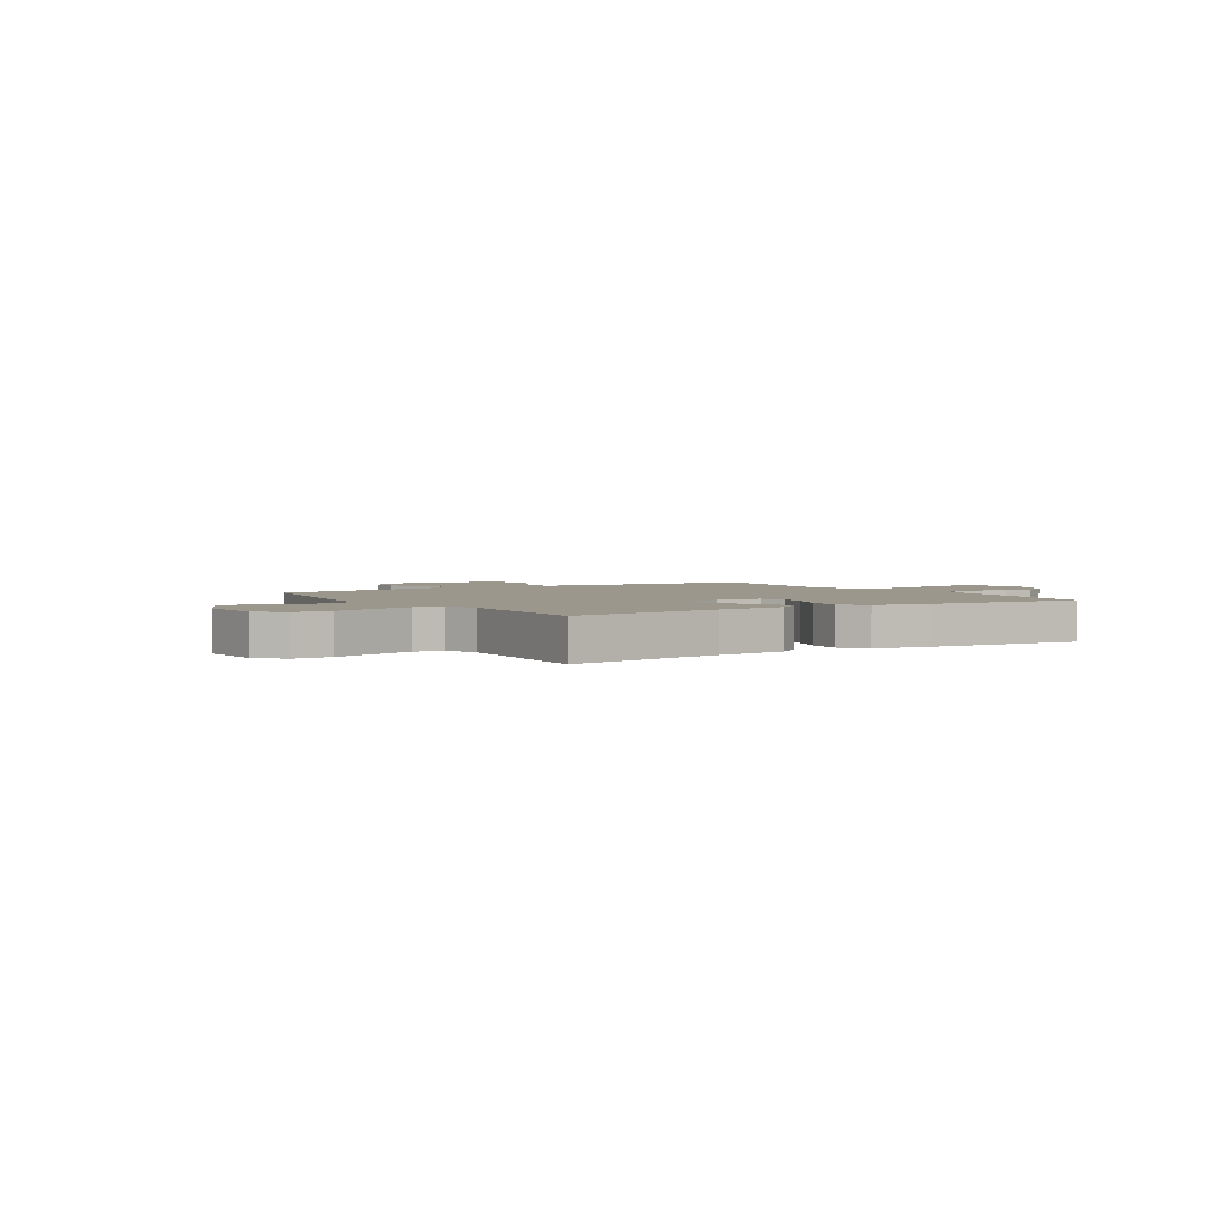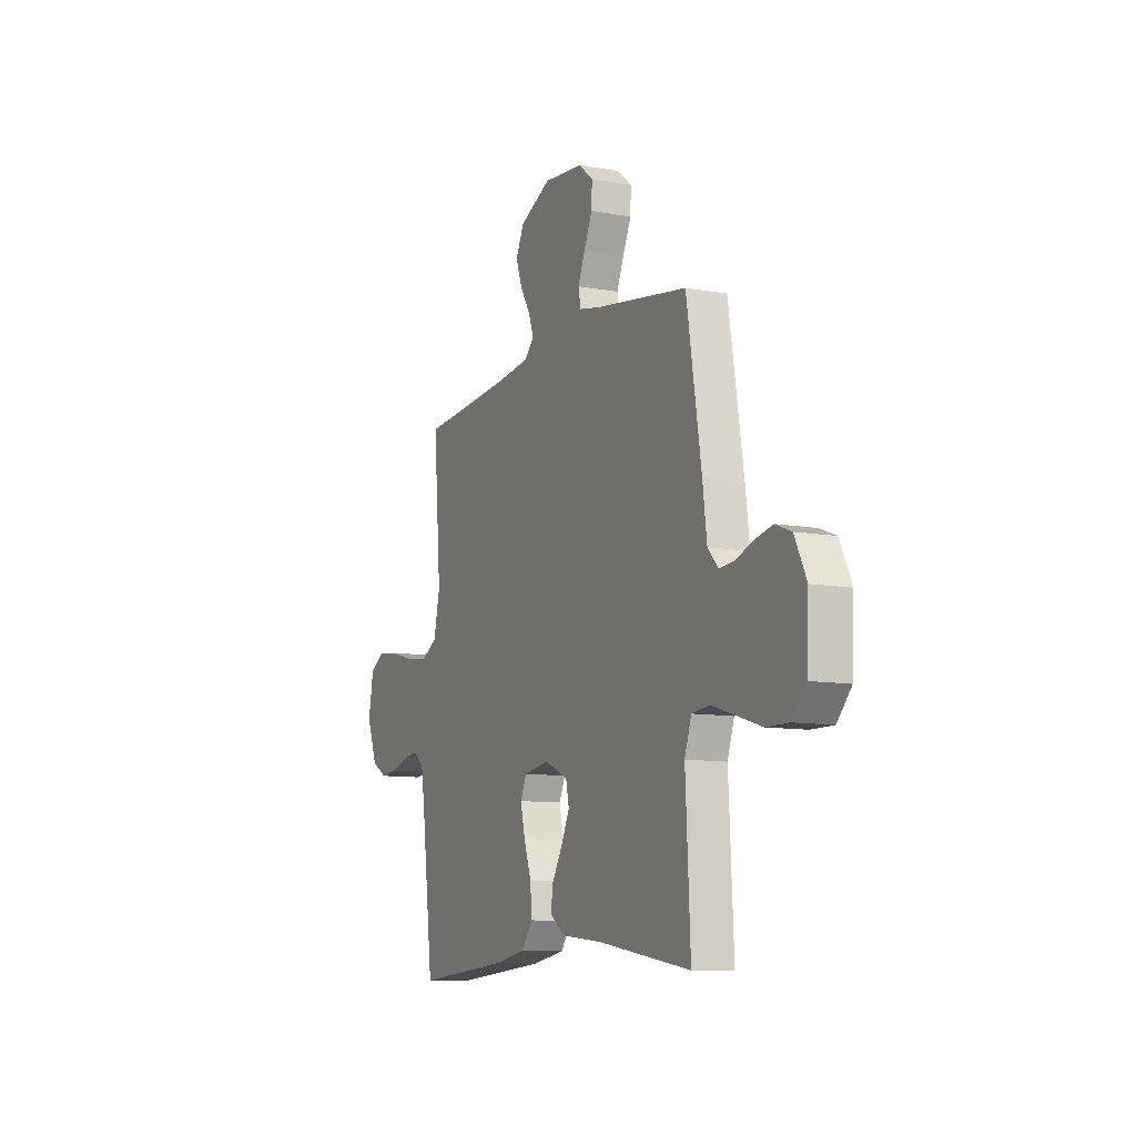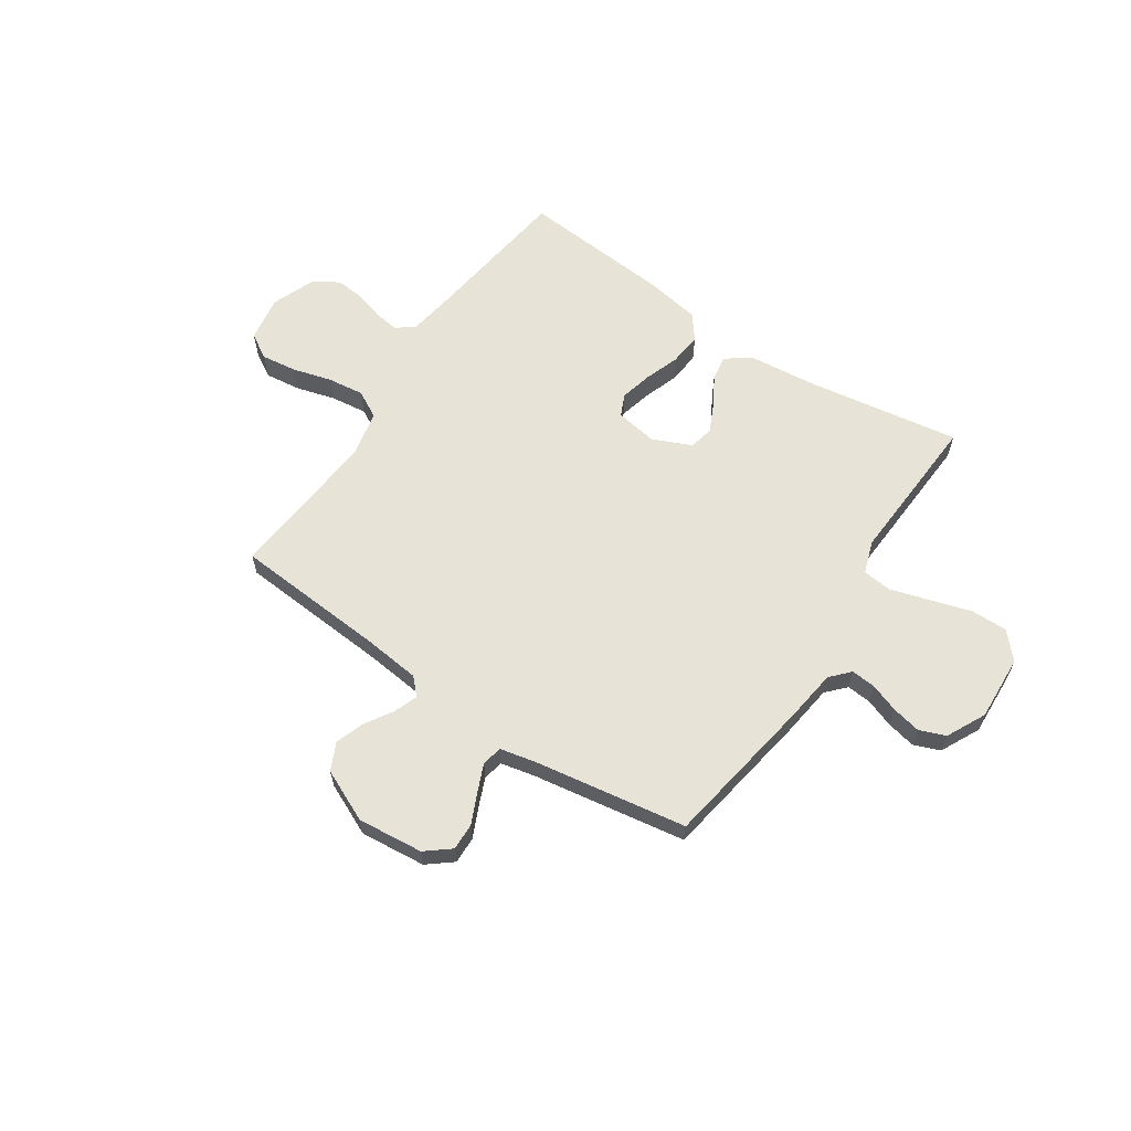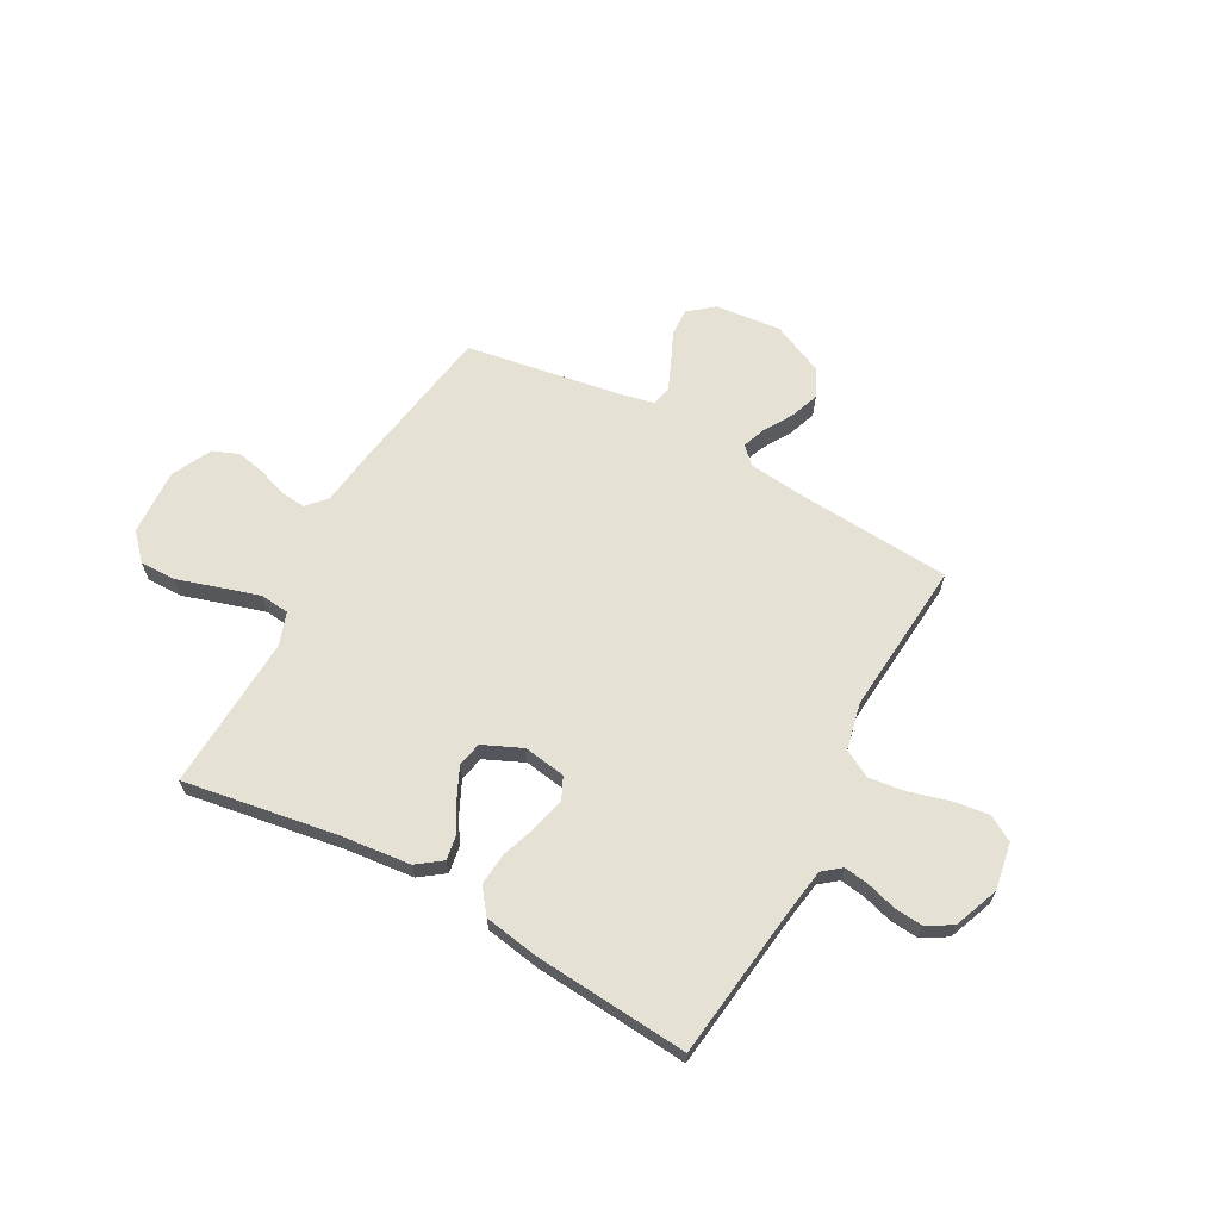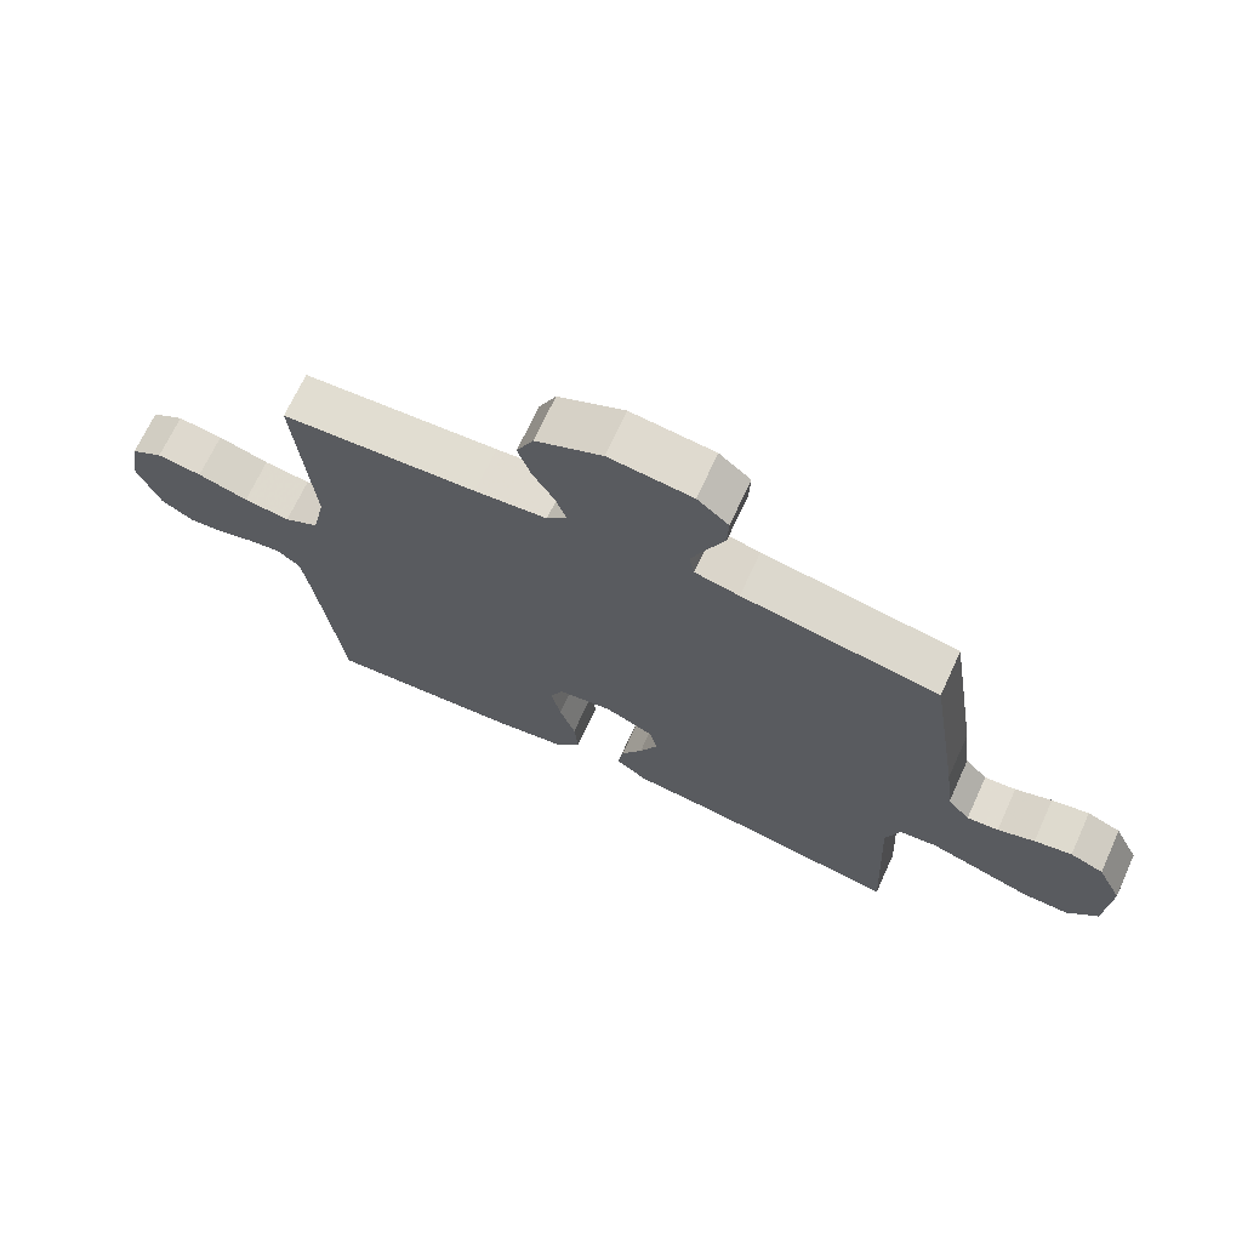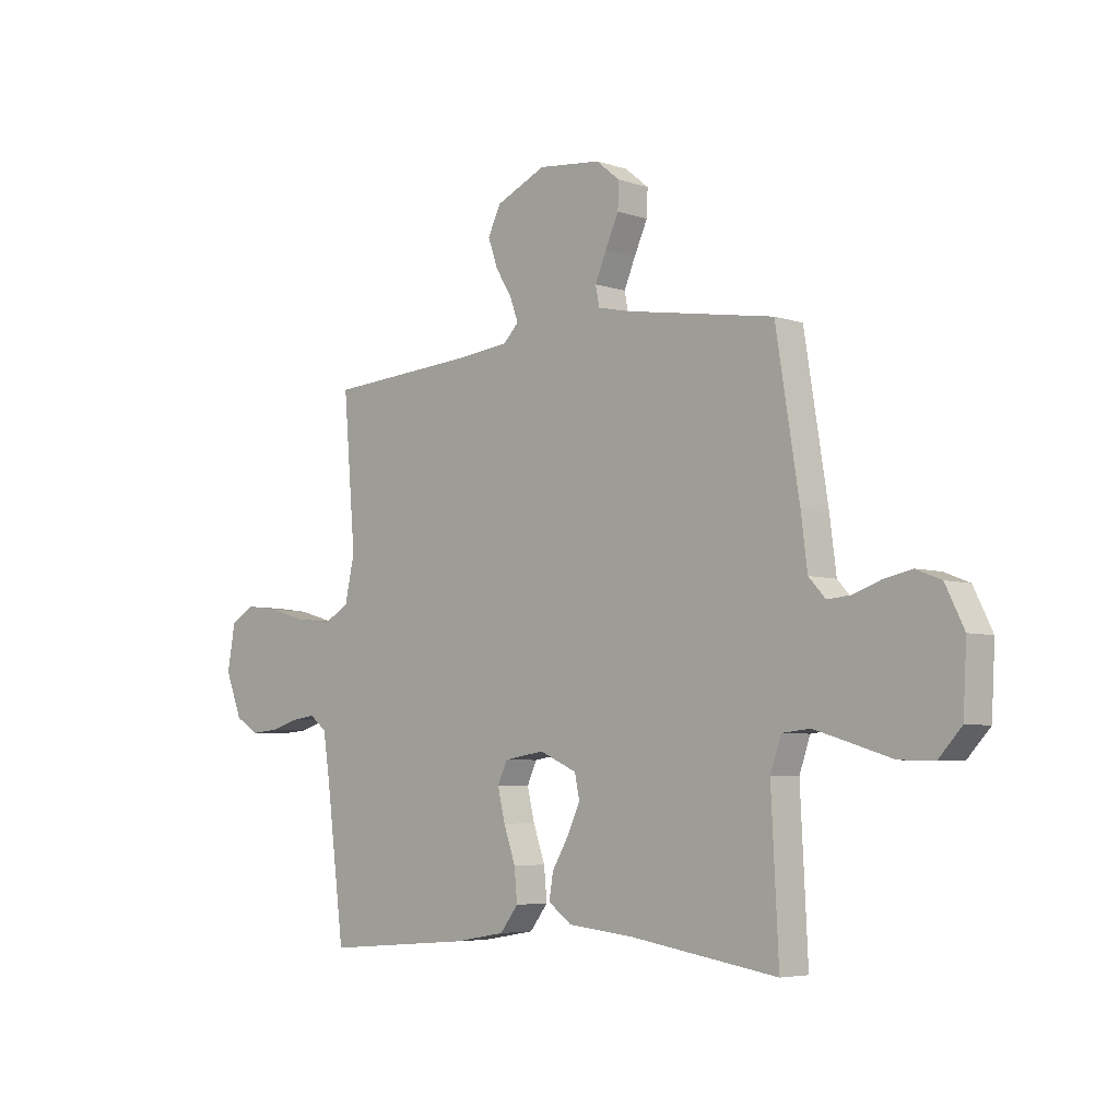
<metadata>
{"format":"obj","ext":"obj","renderer":"f3d","projection":"perspective","resolution":1024,"background":"white","views":[{"elev":2.8,"azim":147.8,"up":"+Y"},{"elev":-10.2,"azim":65.3,"up":"+Z"},{"elev":62.0,"azim":34.0,"up":"+Y"},{"elev":65.0,"azim":-151.3,"up":"+Y"},{"elev":69.0,"azim":24.7,"up":"+Z"},{"elev":-5.3,"azim":44.3,"up":"+Z"}]}
</metadata>
<code>
v -0.5 0.07 -0.5
v -0.538 0.07 -0.2
v -0.551 0.07 -0.115
v -0.586 0.07 -0.087
v -0.635 0.07 -0.094
v -0.692 0.07 -0.111
v -0.748 0.07 -0.116
v -0.797 0.07 -0.087
v -0.831 0.07 0
v -0.815 0.07 0.091
v -0.766 0.07 0.12
v -0.697 0.07 0.111
v -0.619 0.07 0.089
v -0.548 0.07 0.08
v -0.495 0.07 0.109
v -0.475 0.07 0.2
v -0.5 0.07 0.5
v -0.2 0.07 0.521
v -0.089 0.07 0.533
v -0.058 0.07 0.565
v -0.075 0.07 0.611
v -0.108 0.07 0.665
v -0.128 0.07 0.722
v -0.102 0.07 0.776
v 0 0.07 0.822
v 0.128 0.07 0.809
v 0.176 0.07 0.77
v 0.174 0.07 0.717
v 0.147 0.07 0.658
v 0.124 0.07 0.604
v 0.132 0.07 0.564
v 0.2 0.07 0.549
v 0.5 0.07 0.5
v 0.548 0.07 0.2
v 0.561 0.07 0.098
v 0.595 0.07 0.061
v 0.643 0.07 0.065
v 0.699 0.07 0.085
v 0.756 0.07 0.097
v 0.807 0.07 0.077
v 0.845 0.07 0
v 0.838 0.07 -0.129
v 0.792 0.07 -0.179
v 0.721 0.07 -0.178
v 0.64 0.07 -0.153
v 0.564 0.07 -0.13
v 0.507 0.07 -0.136
v 0.485 0.07 -0.2
v 0.5 0.07 -0.5
v 0.2 0.07 -0.452
v 0.066 0.07 -0.438
v 0.018 0.07 -0.403
v 0.026 0.07 -0.353
v 0.059 0.07 -0.297
v 0.086 0.07 -0.24
v 0.076 0.07 -0.192
v 0 0.07 -0.158
v -0.082 0.07 -0.171
v -0.102 0.07 -0.214
v -0.087 0.07 -0.277
v -0.063 0.07 -0.346
v -0.057 0.07 -0.41
v -0.094 0.07 -0.458
v -0.2 0.07 -0.476
v -0.5 0 -0.5
v -0.538 0 -0.2
v -0.551 0 -0.115
v -0.586 0 -0.087
v -0.635 0 -0.094
v -0.692 0 -0.111
v -0.748 0 -0.116
v -0.797 0 -0.087
v -0.831 0 0
v -0.815 0 0.091
v -0.766 0 0.12
v -0.697 0 0.111
v -0.619 0 0.089
v -0.548 0 0.08
v -0.495 0 0.109
v -0.475 0 0.2
v -0.5 0 0.5
v -0.2 0 0.521
v -0.089 0 0.533
v -0.058 0 0.565
v -0.075 0 0.611
v -0.108 0 0.665
v -0.128 0 0.722
v -0.102 0 0.776
v 0 0 0.822
v 0.128 0 0.809
v 0.176 0 0.77
v 0.174 0 0.717
v 0.147 0 0.658
v 0.124 0 0.604
v 0.132 0 0.564
v 0.2 0 0.549
v 0.5 0 0.5
v 0.548 0 0.2
v 0.561 0 0.098
v 0.595 0 0.061
v 0.643 0 0.065
v 0.699 0 0.085
v 0.756 0 0.097
v 0.807 0 0.077
v 0.845 0 0
v 0.838 0 -0.129
v 0.792 0 -0.179
v 0.721 0 -0.178
v 0.64 0 -0.153
v 0.564 0 -0.13
v 0.507 0 -0.136
v 0.485 0 -0.2
v 0.5 0 -0.5
v 0.2 0 -0.452
v 0.066 0 -0.438
v 0.018 0 -0.403
v 0.026 0 -0.353
v 0.059 0 -0.297
v 0.086 0 -0.24
v 0.076 0 -0.192
v 0 0 -0.158
v -0.082 0 -0.171
v -0.102 0 -0.214
v -0.087 0 -0.277
v -0.063 0 -0.346
v -0.057 0 -0.41
v -0.094 0 -0.458
v -0.2 0 -0.476
f 64 1 2
f 63 64 2
f 62 63 2
f 61 62 2
f 60 61 2
f 59 60 2 3
f 58 59 3 4
f 57 58 4
f 52 53 54
f 51 52 54
f 50 51 54
f 50 54 55
f 49 50 55
f 48 49 55
f 47 48 55 56
f 43 44 45
f 42 43 45
f 41 42 45
f 40 41 45
f 39 40 45
f 38 39 45
f 37 38 45
f 36 37 45 46
f 35 36 46 47
f 47 56 57
f 35 47 57
f 34 35 57
f 33 34 57
f 32 33 57
f 27 28 29
f 26 27 29
f 25 26 29
f 24 25 29
f 23 24 29
f 22 23 29
f 21 22 29
f 20 21 29 30
f 19 20 30 31
f 16 17 18
f 15 16 18 19
f 11 12 13
f 10 11 13
f 9 10 13
f 8 9 13
f 7 8 13
f 6 7 13
f 5 6 13
f 4 5 13 14
f 32 57 4
f 31 32 4
f 19 31 4
f 15 19 4
f 4 14 15
f 66 65 128
f 66 128 127
f 66 127 126
f 66 126 125
f 66 125 124
f 67 66 124 123
f 68 67 123 122
f 68 122 121
f 118 117 116
f 118 116 115
f 118 115 114
f 119 118 114
f 119 114 113
f 119 113 112
f 120 119 112 111
f 109 108 107
f 109 107 106
f 109 106 105
f 109 105 104
f 109 104 103
f 109 103 102
f 109 102 101
f 110 109 101 100
f 111 110 100 99
f 121 120 111
f 121 111 99
f 121 99 98
f 121 98 97
f 121 97 96
f 93 92 91
f 93 91 90
f 93 90 89
f 93 89 88
f 93 88 87
f 93 87 86
f 93 86 85
f 94 93 85 84
f 95 94 84 83
f 82 81 80
f 83 82 80 79
f 77 76 75
f 77 75 74
f 77 74 73
f 77 73 72
f 77 72 71
f 77 71 70
f 77 70 69
f 78 77 69 68
f 68 121 96
f 68 96 95
f 68 95 83
f 68 83 79
f 79 78 68
f 1 65 66 2
f 2 66 67 3
f 3 67 68 4
f 4 68 69 5
f 5 69 70 6
f 6 70 71 7
f 7 71 72 8
f 8 72 73 9
f 9 73 74 10
f 10 74 75 11
f 11 75 76 12
f 12 76 77 13
f 13 77 78 14
f 14 78 79 15
f 15 79 80 16
f 16 80 81 17
f 17 81 82 18
f 18 82 83 19
f 19 83 84 20
f 20 84 85 21
f 21 85 86 22
f 22 86 87 23
f 23 87 88 24
f 24 88 89 25
f 25 89 90 26
f 26 90 91 27
f 27 91 92 28
f 28 92 93 29
f 29 93 94 30
f 30 94 95 31
f 31 95 96 32
f 32 96 97 33
f 33 97 98 34
f 34 98 99 35
f 35 99 100 36
f 36 100 101 37
f 37 101 102 38
f 38 102 103 39
f 39 103 104 40
f 40 104 105 41
f 41 105 106 42
f 42 106 107 43
f 43 107 108 44
f 44 108 109 45
f 45 109 110 46
f 46 110 111 47
f 47 111 112 48
f 48 112 113 49
f 49 113 114 50
f 50 114 115 51
f 51 115 116 52
f 52 116 117 53
f 53 117 118 54
f 54 118 119 55
f 55 119 120 56
f 56 120 121 57
f 57 121 122 58
f 58 122 123 59
f 59 123 124 60
f 60 124 125 61
f 61 125 126 62
f 62 126 127 63
f 63 127 128 64
f 64 128 65 1

</code>
